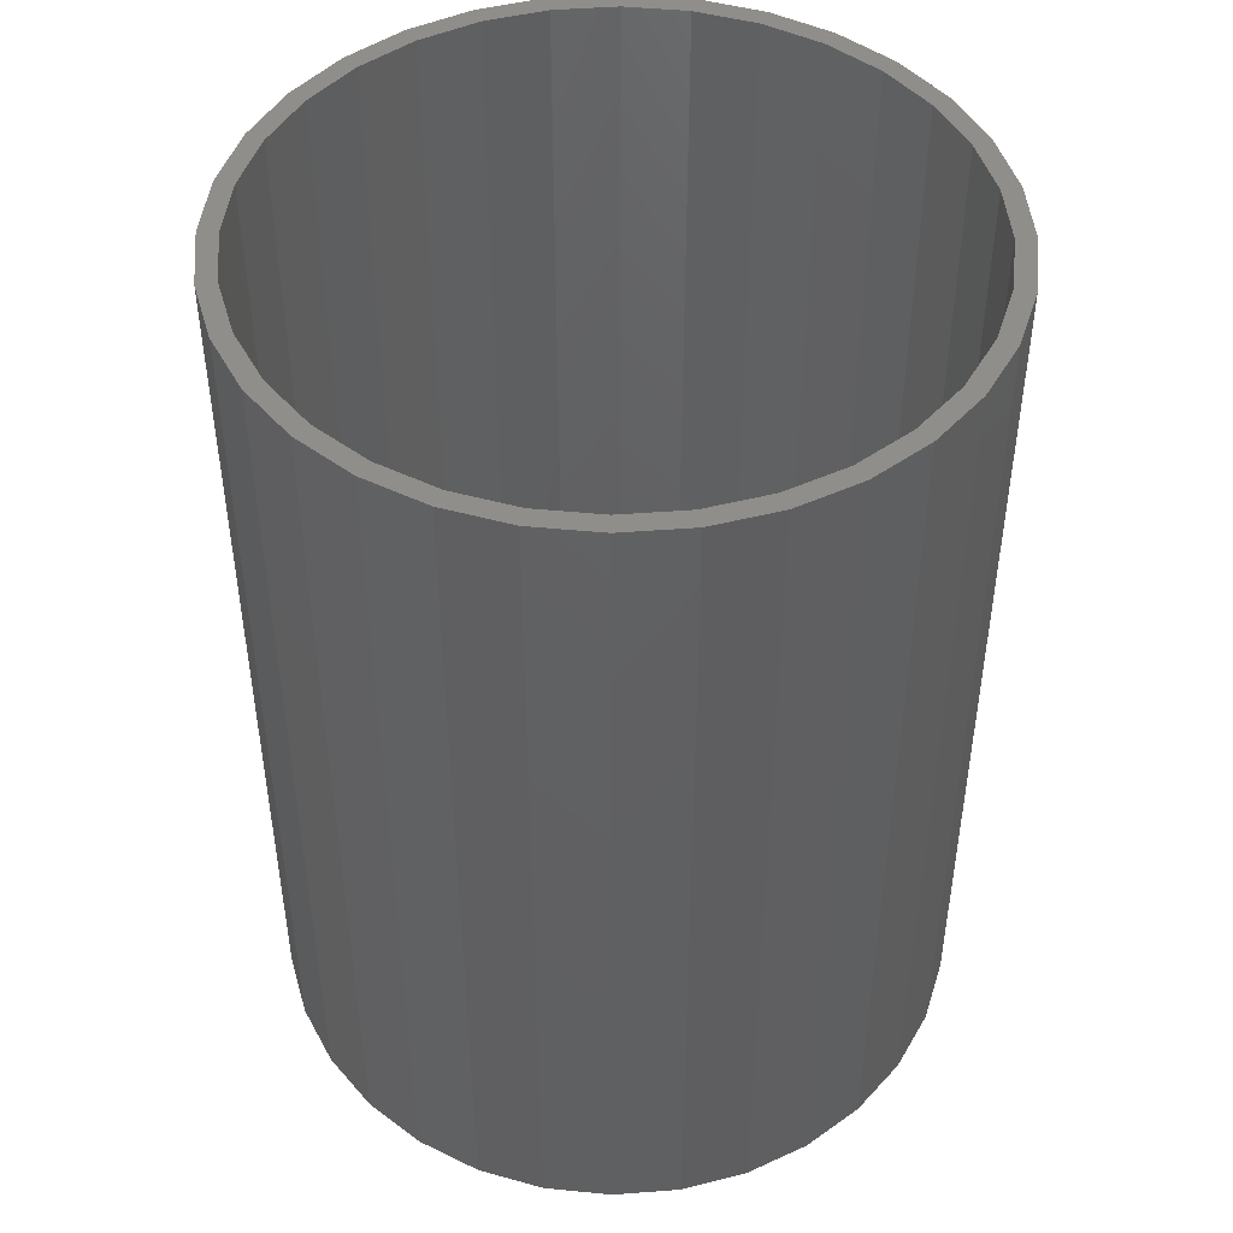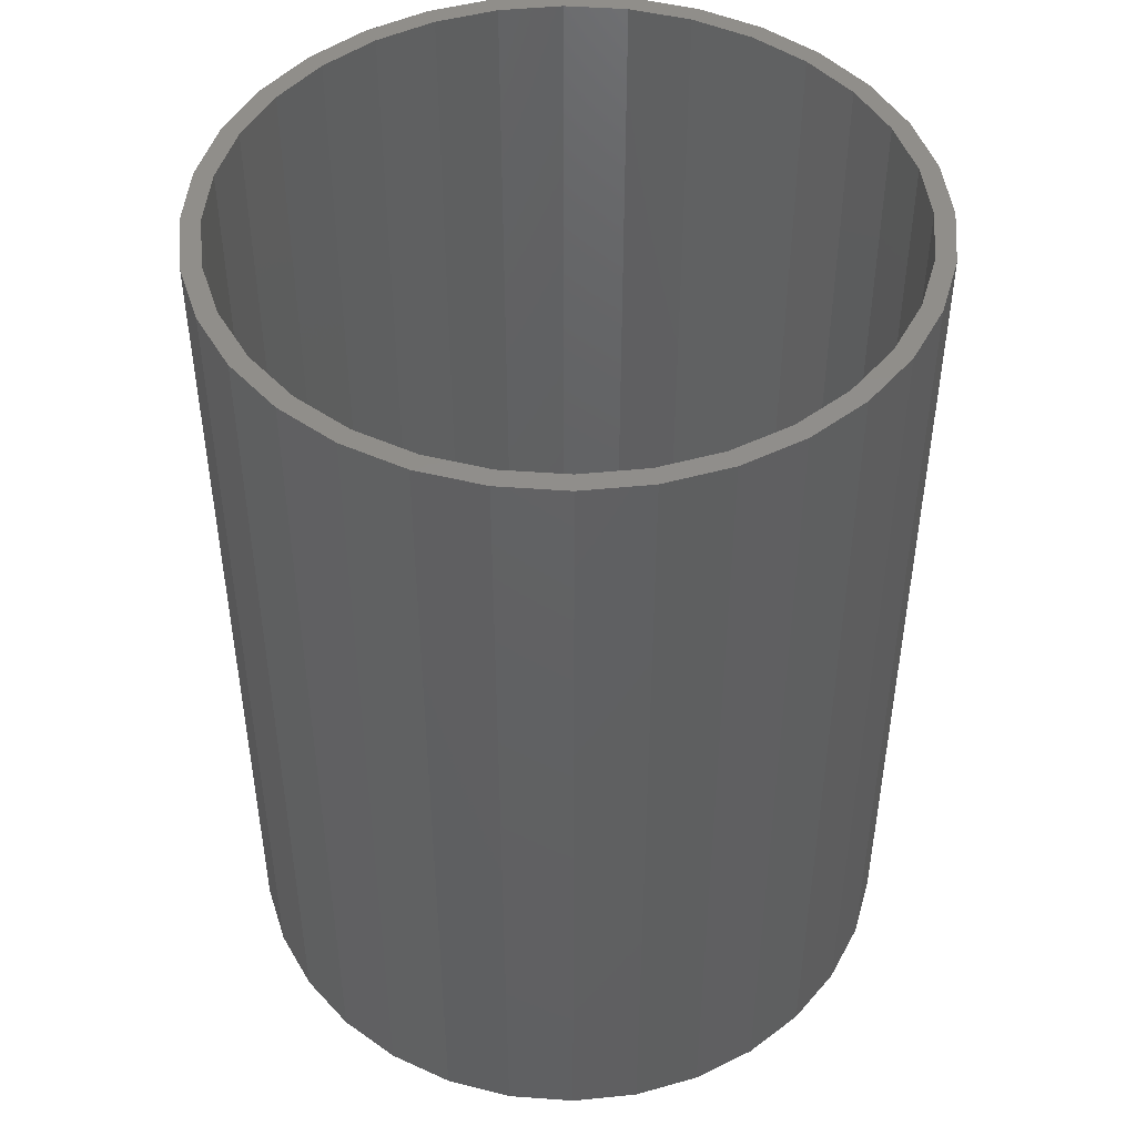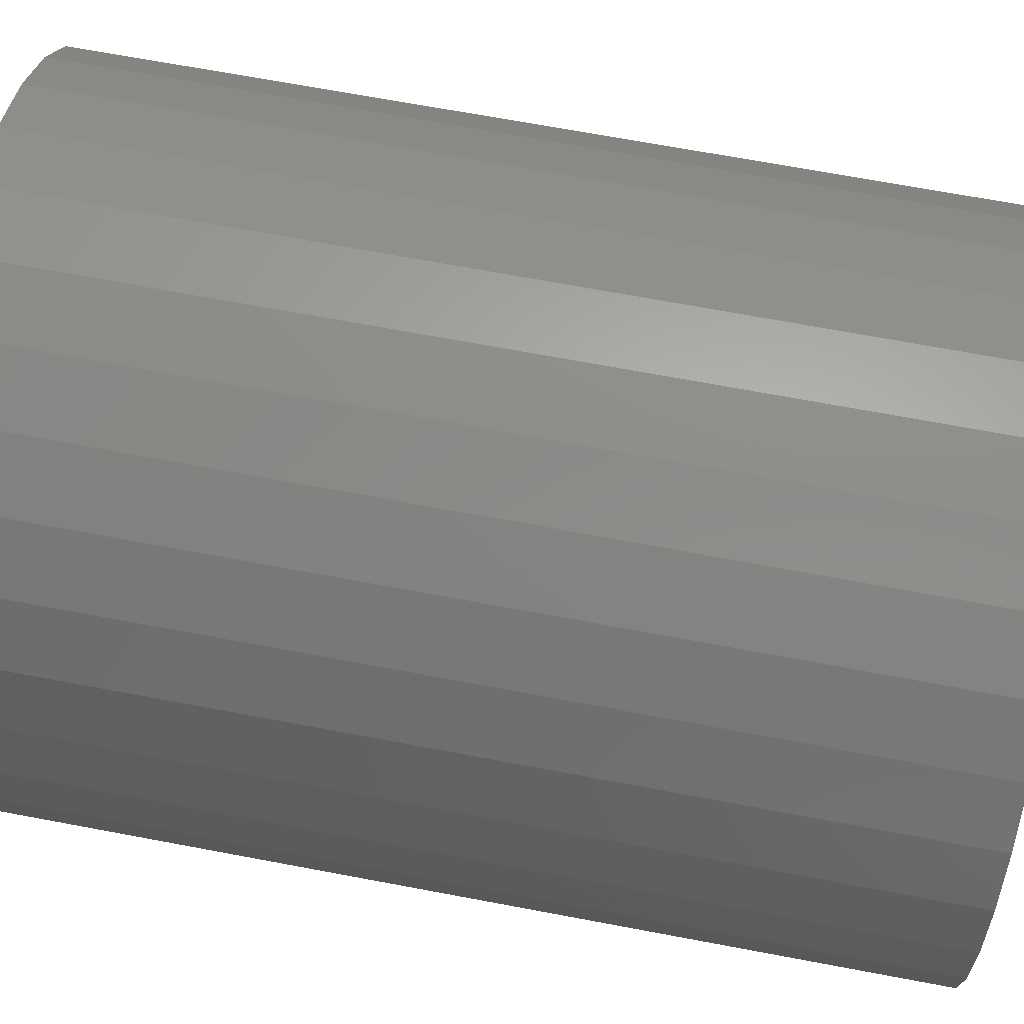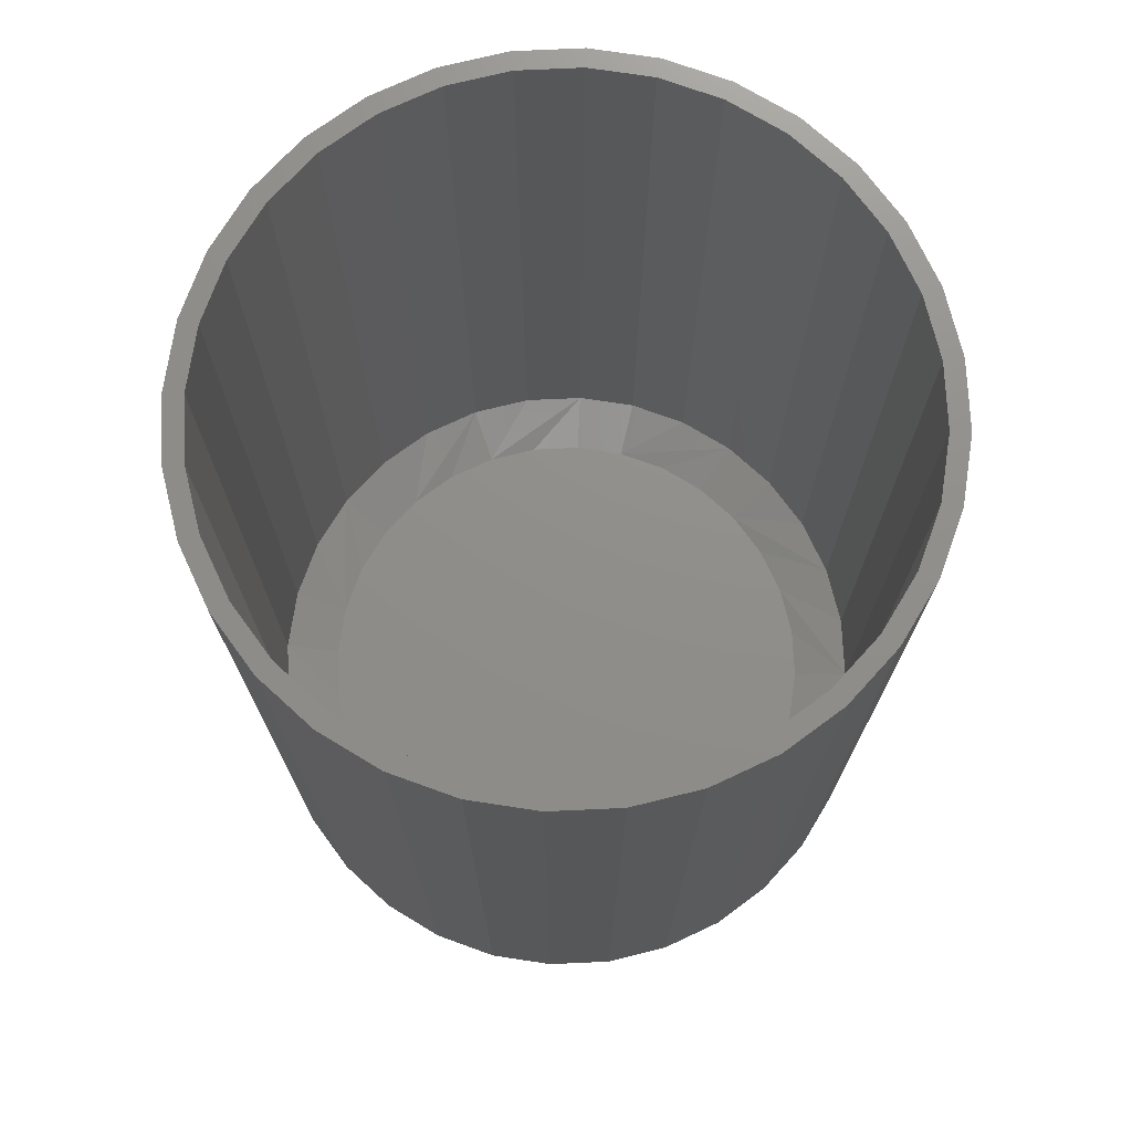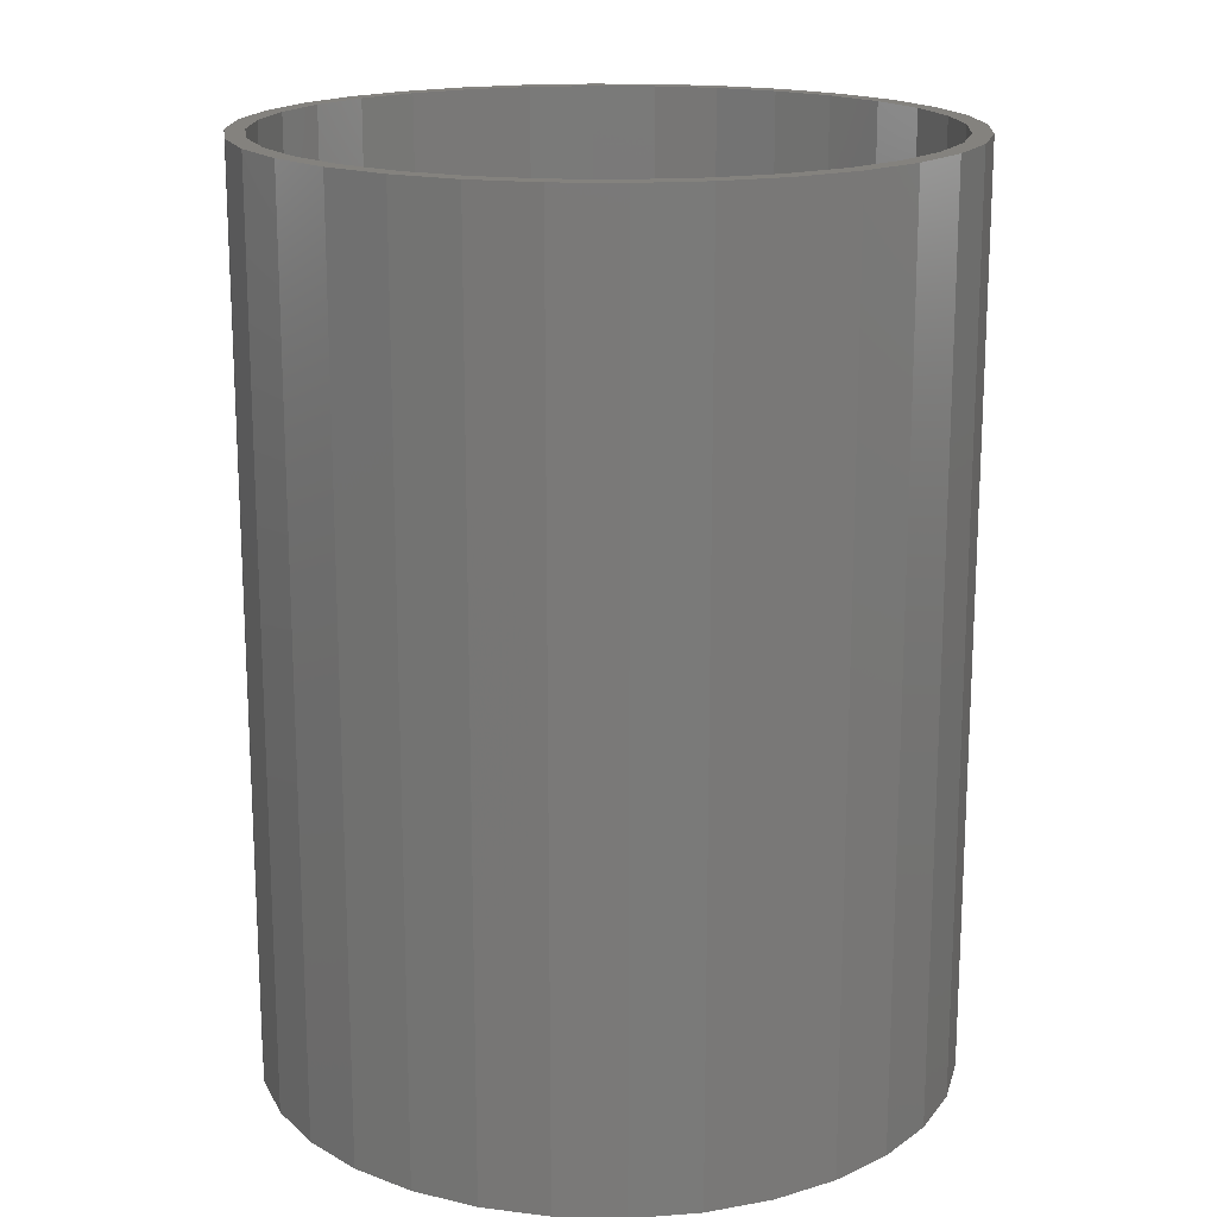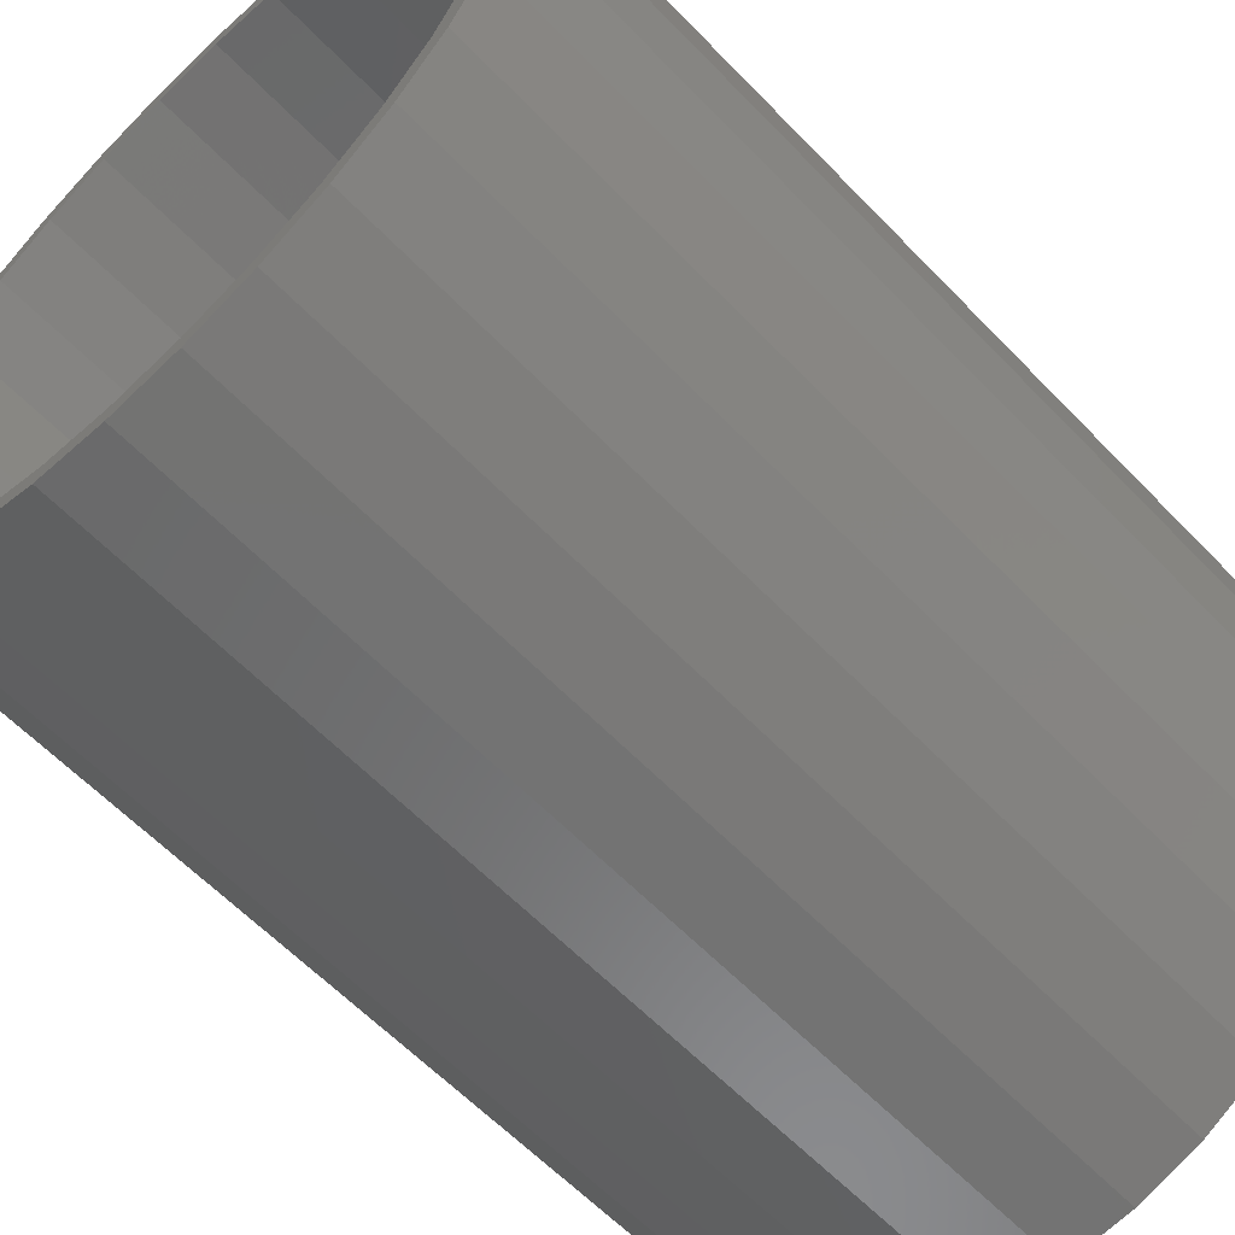
<metadata>
{"format":"stl","ext":"stl","renderer":"f3d","projection":"perspective","resolution":1024,"background":"white","views":[{"elev":46.7,"azim":-66.8,"up":"+Y"},{"elev":46.7,"azim":-102.1,"up":"+Y"},{"elev":68.3,"azim":-79.3,"up":"+Z"},{"elev":73.3,"azim":-109.5,"up":"+Y"},{"elev":17.3,"azim":30.9,"up":"+Y"},{"elev":-60.8,"azim":-136.5,"up":"+Z"}]}
</metadata>
<code>
# stl→obj: 160 verts, 316 faces
v 0.002797 -0.7031 0.2215
v 0.04602 -0.7031 0.2173
v -0.04042 -0.7031 0.2173
v -0.08199 -0.7031 0.2047
v 0.08758 -0.7031 0.2047
v 0.04602 -0.7031 -0.2173
v -0.04042 -0.7031 -0.2173
v 0.08758 -0.7031 -0.2047
v 0.002798 -0.7031 -0.2215
v -0.08198 -0.7031 -0.2047
v -0.1203 -0.7031 -0.1842
v 0.1259 -0.7031 -0.1842
v -0.1539 -0.7031 -0.1567
v 0.1595 -0.7031 -0.1567
v -0.1814 -0.7031 -0.1231
v 0.187 -0.7031 -0.1231
v -0.2019 -0.7031 -0.08478
v 0.2075 -0.7031 -0.08478
v -0.2145 -0.7031 -0.04322
v 0.2201 -0.7031 -0.04322
v -0.2188 -0.7031 -3.625e-06
v 0.2243 -0.7031 -5.667e-17
v -0.2145 -0.7031 0.04322
v 0.2201 -0.7031 0.04322
v -0.2019 -0.7031 0.08478
v 0.2075 -0.7031 0.08478
v -0.1814 -0.7031 0.1231
v 0.187 -0.7031 0.1231
v -0.1539 -0.7031 0.1567
v 0.1595 -0.7031 0.1567
v -0.1203 -0.7031 0.1842
v 0.1259 -0.7031 0.1842
v 0.002796 1.577e-17 -0.2684
v 0.05516 -0.6875 -0.2633
v 0.05516 1.867e-17 -0.2633
v 0.1055 -0.6875 -0.248
v 0.1055 2.147e-17 -0.248
v 0.1519 -0.6875 -0.2232
v 0.1519 2.405e-17 -0.2232
v 0.1926 -0.6875 -0.1898
v 0.1926 2.63e-17 -0.1898
v 0.226 -0.6875 -0.1491
v 0.226 2.816e-17 -0.1491
v 0.2508 -0.6875 -0.1027
v 0.2508 2.953e-17 -0.1027
v 0.2661 -0.6875 -0.05237
v 0.2661 3.038e-17 -0.05237
v 0.2712 -0.6875 -3.287e-17
v 0.2712 1.49e-17 -3.287e-17
v 0.002796 -0.6875 -0.2684
v -0.04957 1.286e-17 -0.2633
v -0.04957 -0.6875 -0.2633
v -0.09992 1.007e-17 -0.248
v -0.09992 -0.6875 -0.248
v -0.1463 7.49e-18 -0.2232
v -0.1463 -0.6875 -0.2232
v -0.187 5.232e-18 -0.1898
v -0.187 -0.6875 -0.1898
v -0.2204 3.379e-18 -0.1491
v -0.2204 -0.6875 -0.1491
v -0.2452 2.002e-18 -0.1027
v -0.2452 -0.6875 -0.1027
v -0.2605 1.154e-18 -0.05237
v -0.2605 -0.6875 -0.05237
v -0.2656 -1.49e-17 3.287e-17
v -0.2656 -0.6875 3.287e-17
v 0.002796 1.577e-17 0.2684
v -0.04957 -0.6875 0.2633
v -0.04957 1.286e-17 0.2633
v -0.09992 -0.6875 0.248
v -0.09992 1.007e-17 0.248
v -0.1463 -0.6875 0.2232
v -0.1463 7.49e-18 0.2232
v -0.187 -0.6875 0.1898
v -0.187 5.232e-18 0.1898
v -0.2204 -0.6875 0.1491
v -0.2204 3.379e-18 0.1491
v -0.2452 -0.6875 0.1027
v -0.2452 2.002e-18 0.1027
v -0.2605 -0.6875 0.05237
v -0.2605 1.154e-18 0.05237
v 0.002796 -0.6875 0.2684
v 0.05516 1.867e-17 0.2633
v 0.05516 -0.6875 0.2633
v 0.1055 2.147e-17 0.248
v 0.1055 -0.6875 0.248
v 0.1519 2.405e-17 0.2232
v 0.1519 -0.6875 0.2232
v 0.1926 2.63e-17 0.1898
v 0.1926 -0.6875 0.1898
v 0.226 2.816e-17 0.1491
v 0.226 -0.6875 0.1491
v 0.2508 2.953e-17 0.1027
v 0.2508 -0.6875 0.1027
v 0.2661 3.038e-17 0.05237
v 0.2661 -0.6875 0.05237
v -0.1058 -6.038e-18 0.2626
v -0.05249 -3.078e-18 0.2787
v -0.1549 -8.765e-18 0.2363
v 0.1609 8.765e-18 -0.2363
v 0.1117 6.038e-18 -0.2626
v 0.05841 3.078e-18 -0.2787
v -0.198 -1.116e-17 0.201
v -0.2334 -1.312e-17 0.1579
v -0.2596 -1.458e-17 0.1088
v -0.2758 -1.547e-17 0.05545
v -0.2812 -1.578e-17 3.48e-17
v -0.2758 -1.547e-17 -0.05545
v -0.2596 -1.458e-17 -0.1088
v -0.2334 -1.312e-17 -0.1579
v -0.198 -1.116e-17 -0.201
v -0.1549 -8.765e-18 -0.2363
v -0.1058 -6.038e-18 -0.2626
v -0.05249 -3.078e-18 -0.2787
v 0.002961 -3.864e-33 -0.2842
v 0.002961 1.932e-33 0.2842
v 0.05841 3.078e-18 0.2787
v 0.1117 6.038e-18 0.2626
v 0.1609 8.765e-18 0.2363
v 0.2039 1.116e-17 -0.201
v 0.2393 1.312e-17 -0.1579
v 0.2655 1.458e-17 -0.1088
v 0.2817 1.547e-17 -0.05545
v 0.2872 1.578e-17 -3.481e-17
v 0.2817 1.547e-17 0.05545
v 0.2655 1.458e-17 0.1088
v 0.2393 1.312e-17 0.1579
v 0.2039 1.116e-17 0.201
v -0.05249 -0.75 0.2787
v 0.05841 -0.75 0.2787
v 0.002961 -0.75 0.2842
v 0.1117 -0.75 0.2626
v -0.1058 -0.75 0.2626
v 0.1609 -0.75 0.2363
v -0.1549 -0.75 0.2363
v 0.2039 -0.75 0.201
v -0.198 -0.75 0.201
v 0.2393 -0.75 0.1579
v -0.2334 -0.75 0.1579
v 0.2655 -0.75 0.1088
v -0.2596 -0.75 0.1088
v 0.2817 -0.75 0.05545
v -0.2758 -0.75 0.05545
v 0.2872 -0.75 -3.481e-17
v -0.2812 -0.75 3.48e-17
v 0.2817 -0.75 -0.05545
v -0.2758 -0.75 -0.05545
v 0.2655 -0.75 -0.1088
v -0.2596 -0.75 -0.1088
v 0.2393 -0.75 -0.1579
v -0.2334 -0.75 -0.1579
v 0.2039 -0.75 -0.201
v -0.198 -0.75 -0.201
v 0.1609 -0.75 -0.2363
v -0.1549 -0.75 -0.2363
v 0.1117 -0.75 -0.2626
v -0.1058 -0.75 -0.2626
v 0.05841 -0.75 -0.2787
v -0.05249 -0.75 -0.2787
v 0.002961 -0.75 -0.2842
f 1 2 3
f 4 3 2
f 5 4 2
f 6 7 8
f 9 7 6
f 7 10 8
f 8 10 11
f 8 11 12
f 12 11 13
f 12 13 14
f 14 13 15
f 14 15 16
f 16 15 17
f 16 17 18
f 18 17 19
f 18 19 20
f 20 19 21
f 20 21 22
f 22 21 23
f 22 23 24
f 24 23 25
f 24 25 26
f 26 25 27
f 26 27 28
f 28 27 29
f 28 29 30
f 30 29 31
f 30 31 32
f 32 31 4
f 32 4 5
f 33 34 35
f 35 34 36
f 35 36 37
f 37 36 38
f 37 38 39
f 39 38 40
f 39 40 41
f 41 40 42
f 41 42 43
f 43 42 44
f 43 44 45
f 45 44 46
f 45 46 47
f 47 46 48
f 47 48 49
f 34 33 50
f 50 33 51
f 50 51 52
f 52 51 53
f 52 53 54
f 54 53 55
f 54 55 56
f 56 55 57
f 56 57 58
f 58 57 59
f 58 59 60
f 60 59 61
f 60 61 62
f 62 61 63
f 62 63 64
f 64 63 65
f 64 65 66
f 67 68 69
f 69 68 70
f 69 70 71
f 71 70 72
f 71 72 73
f 73 72 74
f 73 74 75
f 75 74 76
f 75 76 77
f 77 76 78
f 77 78 79
f 79 78 80
f 79 80 81
f 81 80 66
f 81 66 65
f 68 67 82
f 82 67 83
f 82 83 84
f 84 83 85
f 84 85 86
f 86 85 87
f 86 87 88
f 88 87 89
f 88 89 90
f 90 89 91
f 90 91 92
f 92 91 93
f 92 93 94
f 94 93 95
f 94 95 96
f 96 95 49
f 96 49 48
f 15 56 58
f 17 62 19
f 10 50 52
f 11 56 13
f 56 15 13
f 12 42 40
f 8 36 6
f 36 9 6
f 16 42 14
f 42 12 14
f 50 10 7
f 50 7 9
f 34 50 9
f 9 36 34
f 48 46 18
f 48 18 20
f 48 20 22
f 21 19 62
f 21 62 64
f 21 64 66
f 62 17 60
f 60 17 15
f 60 15 58
f 56 11 54
f 54 11 10
f 54 10 52
f 36 8 38
f 38 8 12
f 38 12 40
f 42 16 44
f 44 16 18
f 44 18 46
f 28 88 90
f 26 94 24
f 5 82 84
f 32 88 30
f 88 28 30
f 31 76 74
f 4 70 3
f 70 1 3
f 27 76 29
f 76 31 29
f 82 5 2
f 82 2 1
f 68 82 1
f 1 70 68
f 66 80 25
f 66 25 23
f 66 23 21
f 22 24 94
f 22 94 96
f 22 96 48
f 94 26 92
f 92 26 28
f 92 28 90
f 88 32 86
f 86 32 5
f 86 5 84
f 70 4 72
f 72 4 31
f 72 31 74
f 76 27 78
f 78 27 25
f 78 25 80
f 67 97 98
f 69 97 67
f 97 69 71
f 71 99 97
f 37 100 101
f 35 37 101
f 33 35 101
f 102 33 101
f 71 73 99
f 99 73 75
f 99 75 103
f 103 75 77
f 103 77 104
f 104 77 79
f 104 79 105
f 105 79 81
f 105 81 106
f 106 81 65
f 106 65 107
f 107 65 63
f 107 63 108
f 108 63 61
f 108 61 109
f 109 61 59
f 109 59 110
f 110 59 57
f 110 57 111
f 111 57 55
f 111 55 112
f 112 55 53
f 112 53 113
f 113 53 51
f 113 51 114
f 102 115 33
f 33 115 114
f 33 114 51
f 98 116 67
f 67 116 117
f 67 117 83
f 83 117 118
f 83 118 85
f 85 118 119
f 85 119 87
f 37 39 100
f 100 39 41
f 100 41 120
f 120 41 43
f 120 43 121
f 121 43 45
f 121 45 122
f 122 45 47
f 122 47 123
f 123 47 49
f 123 49 124
f 124 49 95
f 124 95 125
f 125 95 93
f 125 93 126
f 126 93 91
f 126 91 127
f 127 91 89
f 127 89 128
f 128 89 87
f 128 87 119
f 129 130 131
f 130 129 132
f 132 129 133
f 132 133 134
f 134 133 135
f 134 135 136
f 136 135 137
f 136 137 138
f 138 137 139
f 138 139 140
f 140 139 141
f 140 141 142
f 142 141 143
f 142 143 144
f 144 143 145
f 144 145 146
f 146 145 147
f 146 147 148
f 148 147 149
f 148 149 150
f 150 149 151
f 150 151 152
f 152 151 153
f 152 153 154
f 154 153 155
f 154 155 156
f 156 155 157
f 156 157 158
f 158 157 159
f 158 159 160
f 124 144 123
f 123 144 146
f 123 146 122
f 122 146 148
f 122 148 121
f 121 148 150
f 121 150 120
f 120 150 152
f 120 152 100
f 100 152 154
f 100 154 101
f 101 154 156
f 101 156 102
f 102 156 158
f 102 158 115
f 115 158 160
f 115 160 114
f 114 160 159
f 114 159 113
f 113 159 157
f 113 157 112
f 112 157 155
f 112 155 111
f 111 155 153
f 111 153 110
f 110 153 151
f 110 151 109
f 109 151 149
f 109 149 108
f 108 149 147
f 108 147 107
f 107 147 145
f 107 145 106
f 106 145 143
f 106 143 105
f 105 143 141
f 105 141 104
f 104 141 139
f 104 139 103
f 103 139 137
f 103 137 99
f 99 137 135
f 99 135 97
f 97 135 133
f 97 133 98
f 98 133 129
f 98 129 116
f 116 129 131
f 116 131 117
f 117 131 130
f 117 130 118
f 118 130 132
f 118 132 119
f 119 132 134
f 119 134 128
f 128 134 136
f 128 136 127
f 127 136 138
f 127 138 126
f 126 138 140
f 126 140 125
f 125 140 142
f 125 142 124
f 124 142 144

</code>
